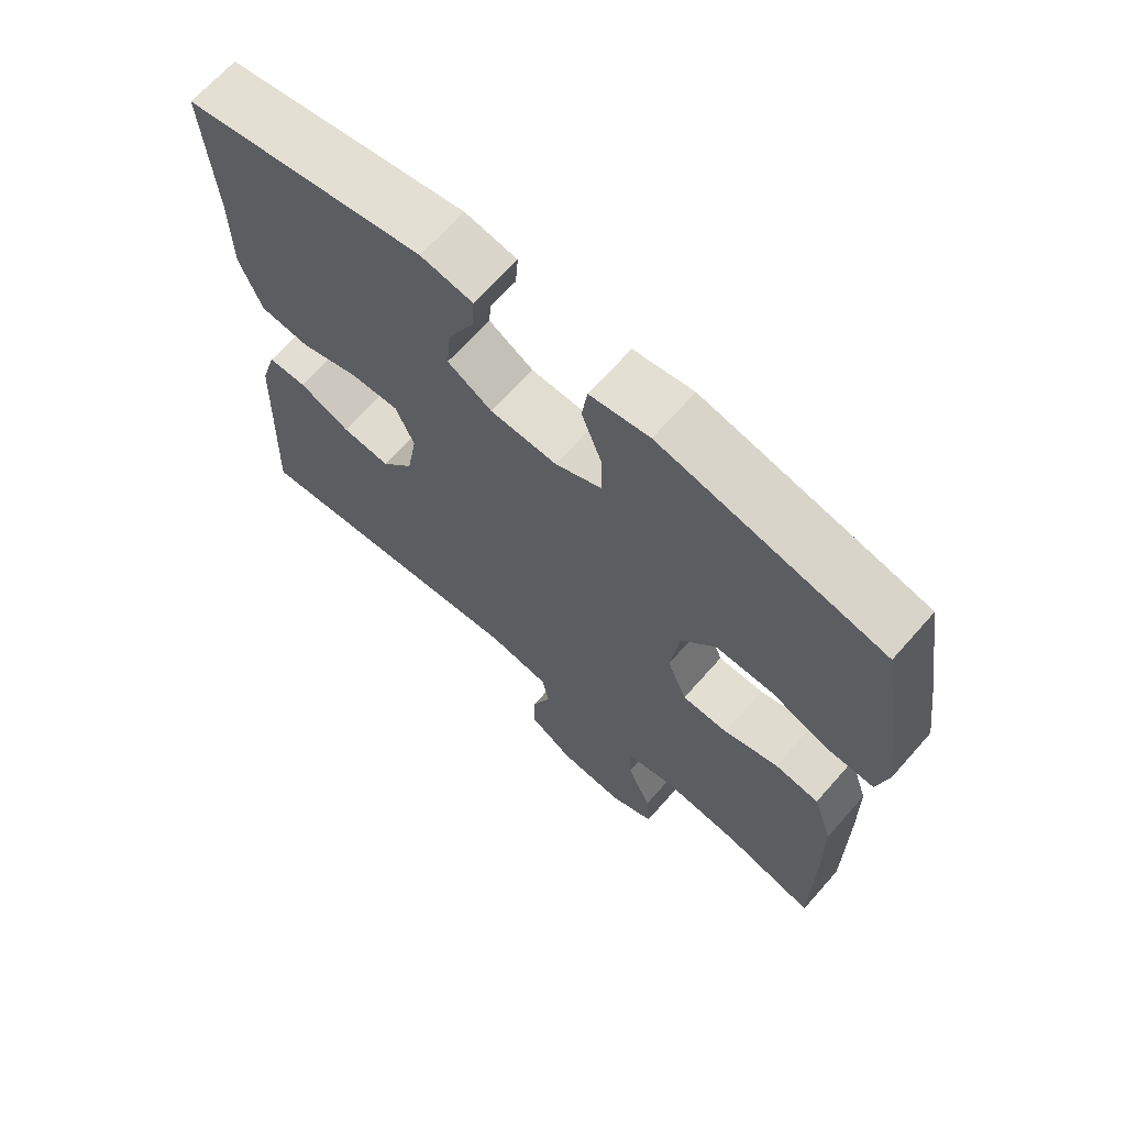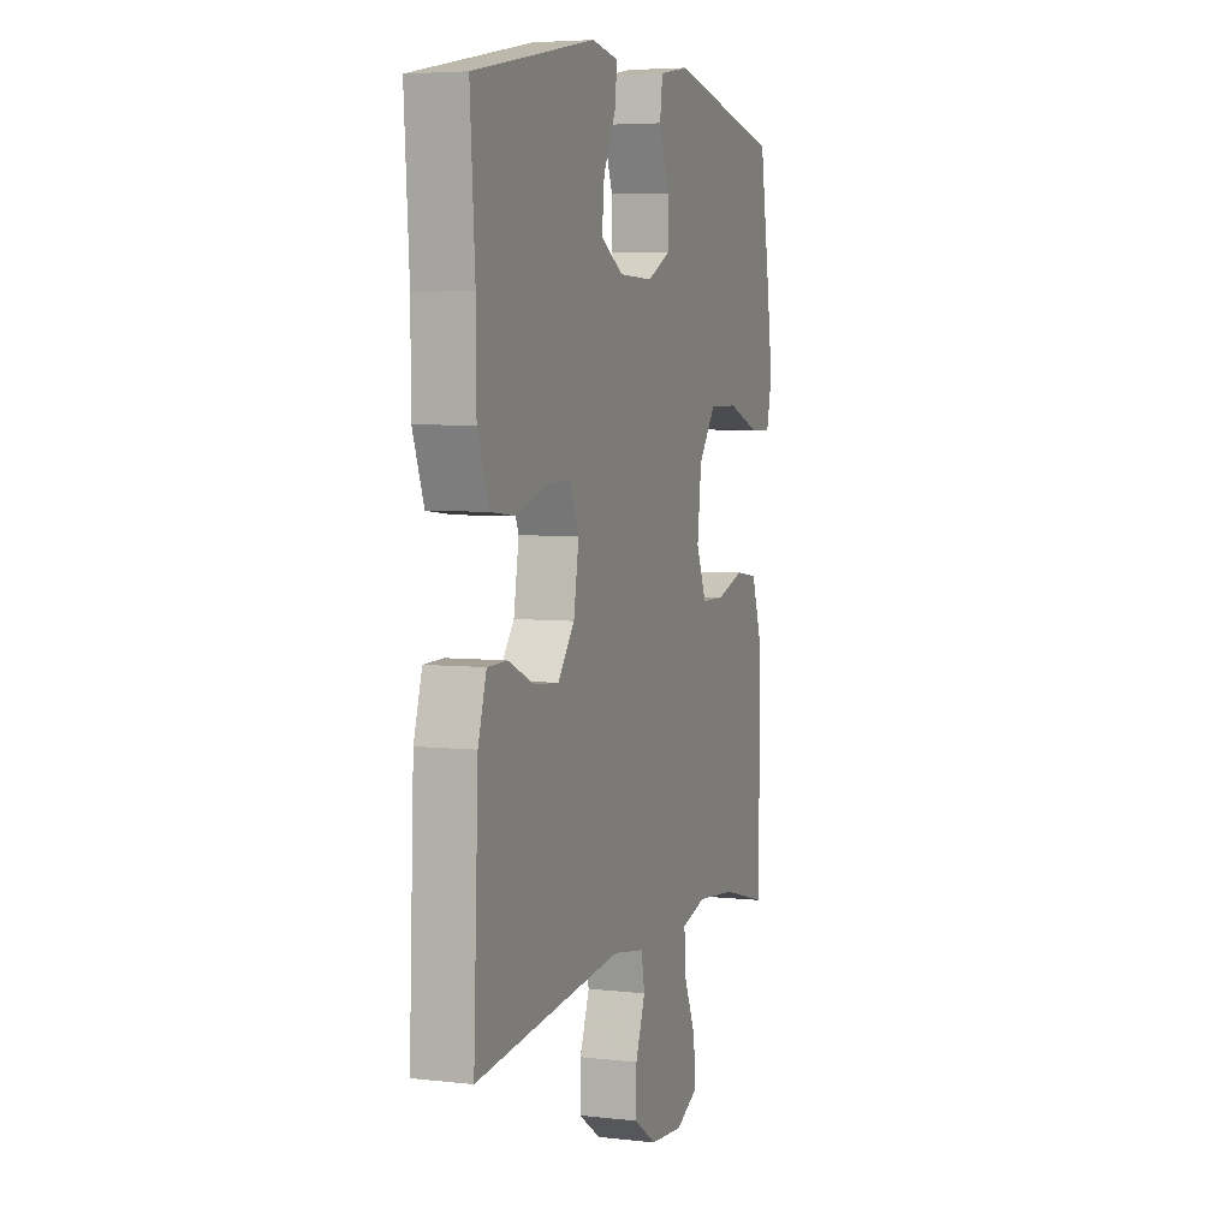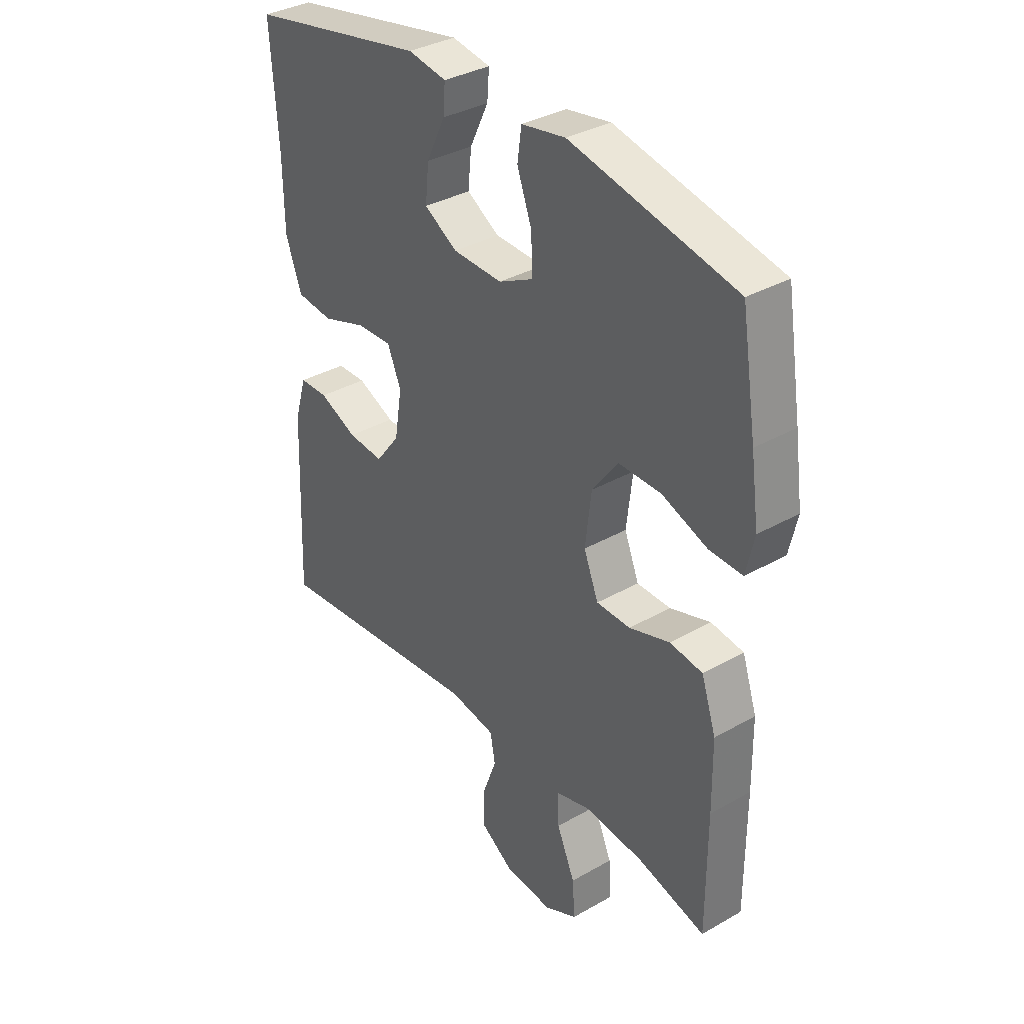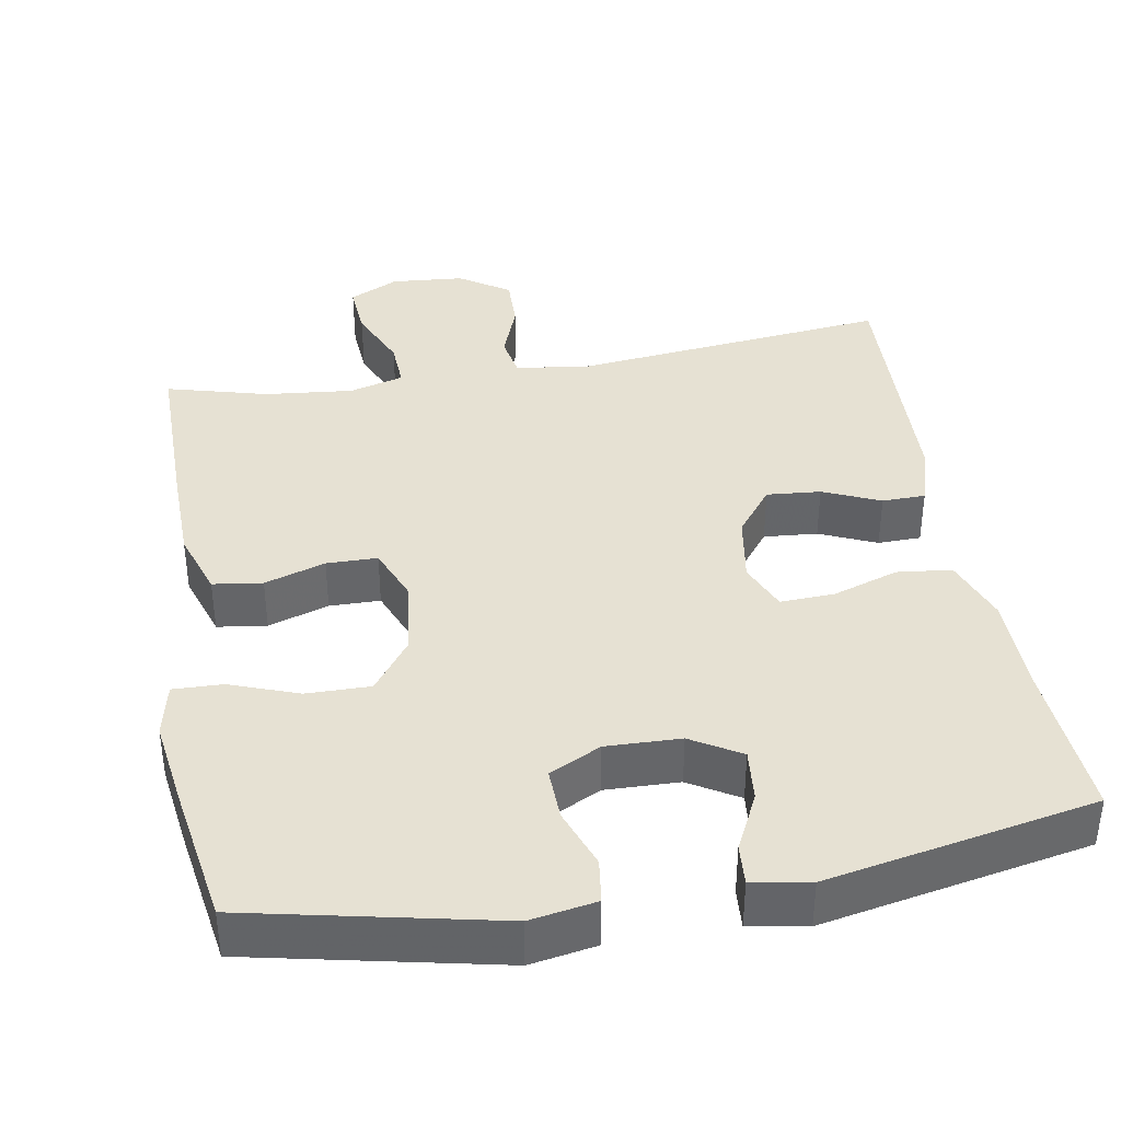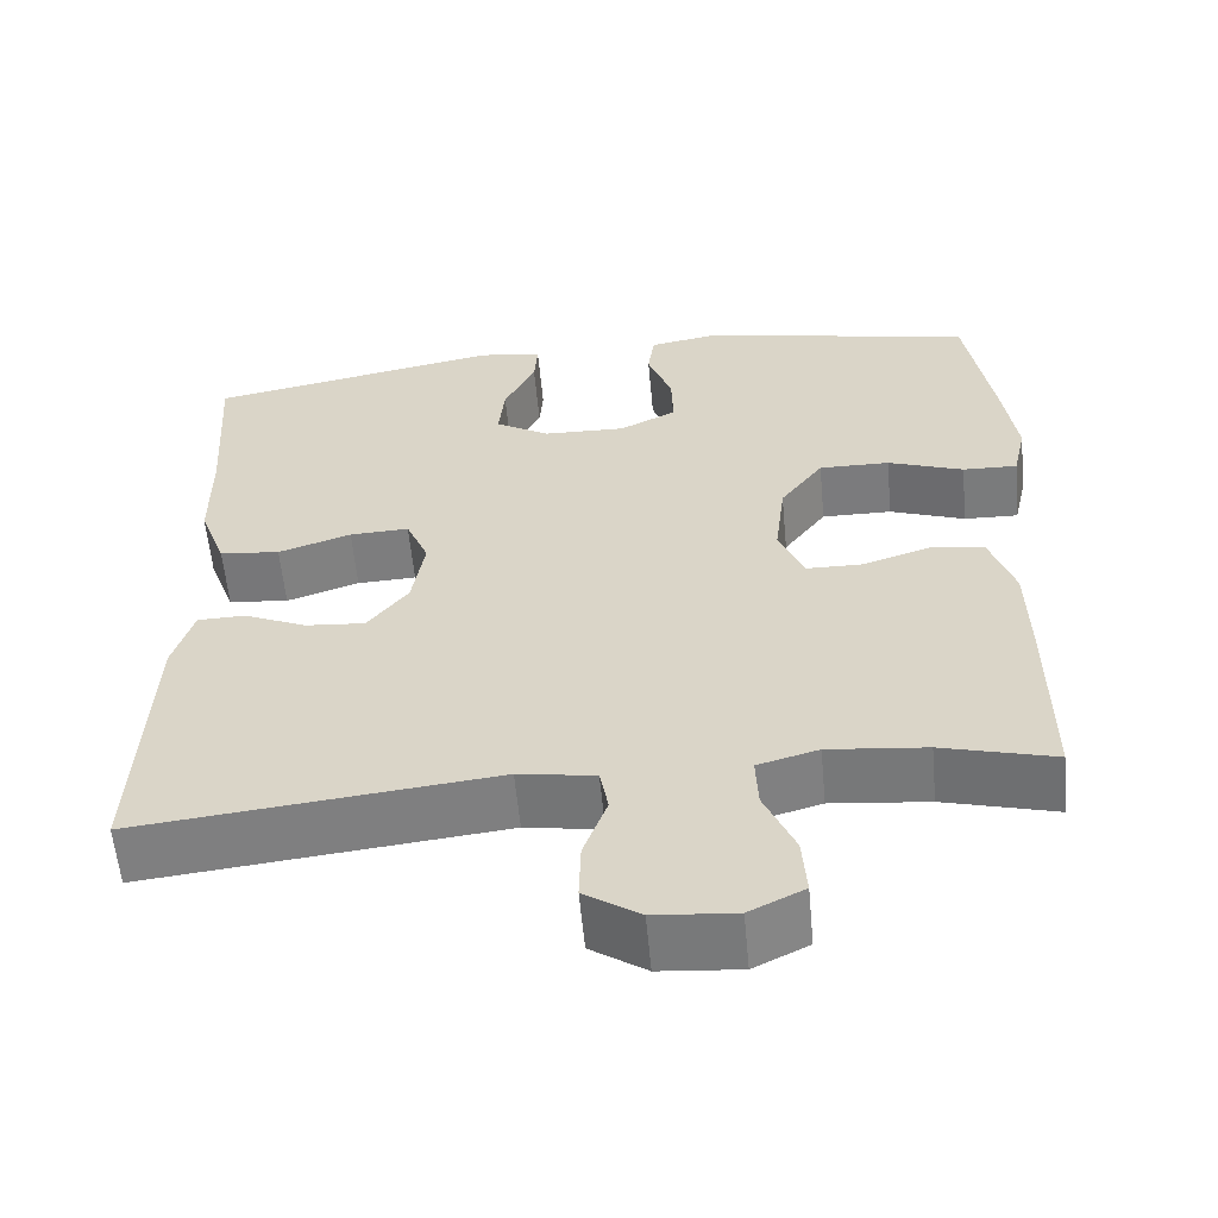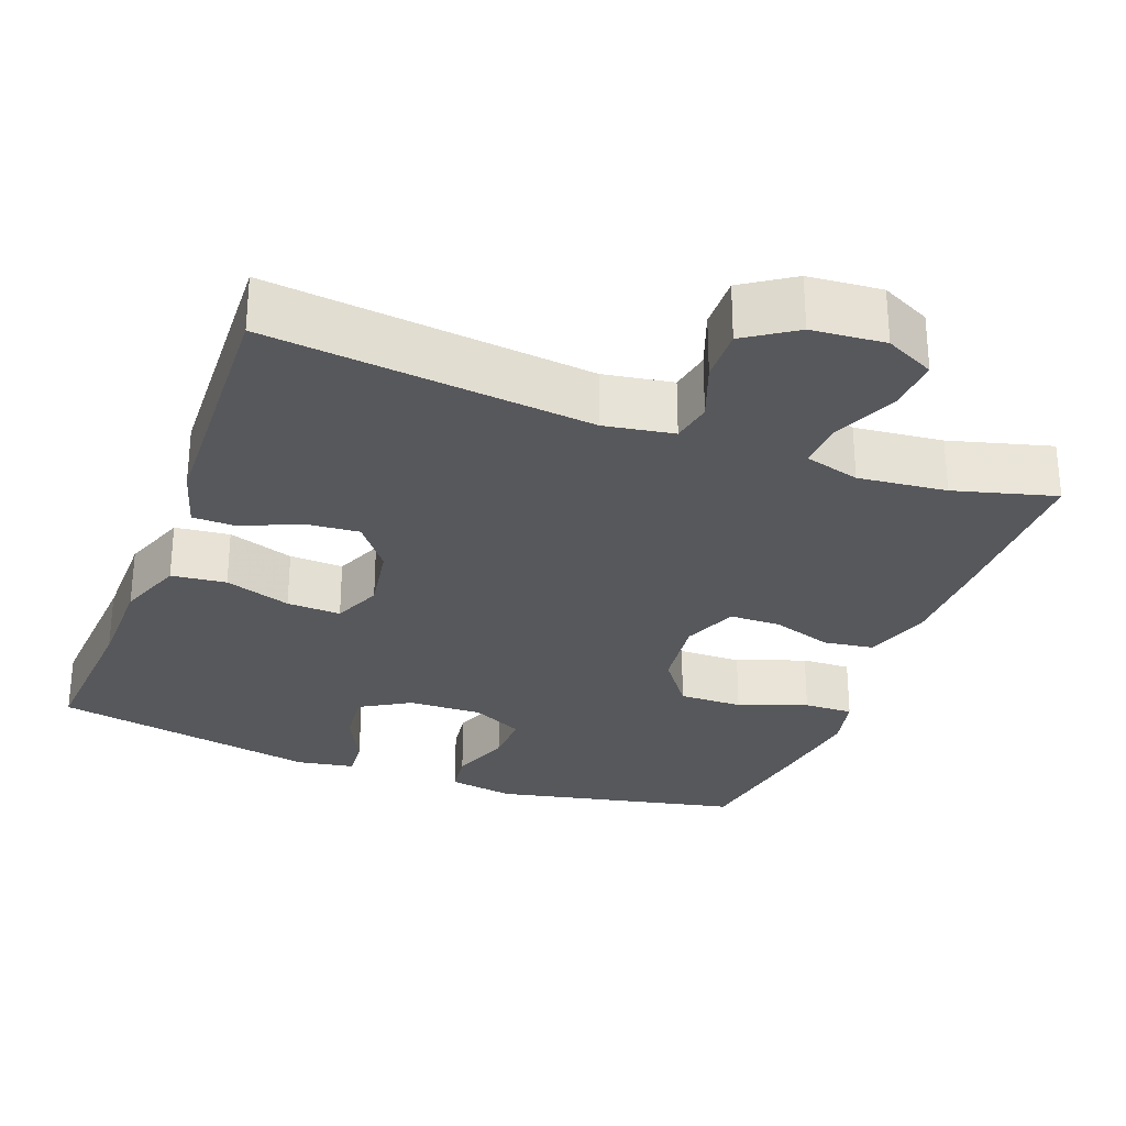
<metadata>
{"format":"obj","ext":"obj","renderer":"f3d","projection":"perspective","resolution":1024,"background":"white","views":[{"elev":67.7,"azim":-138.5,"up":"+Z"},{"elev":5.3,"azim":109.5,"up":"+Z"},{"elev":35.1,"azim":-127.2,"up":"+Z"},{"elev":38.7,"azim":-9.9,"up":"+Y"},{"elev":-58.7,"azim":-174.7,"up":"+Z"},{"elev":-28.8,"azim":159.4,"up":"+Y"}]}
</metadata>
<code>
v -0.5 0.07 -0.5
v -0.5 0.07 -0.278
v -0.498 0.07 -0.148
v -0.469 0.07 -0.061
v -0.404 0.07 -0.052
v -0.324 0.07 -0.078
v -0.257 0.07 -0.077
v -0.228 0.07 -0.005
v -0.24 0.07 0.096
v -0.291 0.07 0.165
v -0.375 0.07 0.164
v -0.465 0.07 0.131
v -0.53 0.07 0.129
v -0.546 0.07 0.2
v -0.53 0.07 0.314
v -0.5 0.07 0.5
v -0.175 0.07 0.57
v -0.088 0.07 0.555
v -0.08 0.07 0.497
v -0.109 0.07 0.418
v -0.111 0.07 0.349
v -0.043 0.07 0.315
v 0.055 0.07 0.318
v 0.12 0.07 0.357
v 0.113 0.07 0.426
v 0.076 0.07 0.502
v 0.072 0.07 0.555
v 0.148 0.07 0.568
v 0.5 0.07 0.5
v 0.486 0.07 0.289
v 0.485 0.07 0.158
v 0.453 0.07 0.071
v 0.381 0.07 0.063
v 0.294 0.07 0.092
v 0.223 0.07 0.095
v 0.196 0.07 0.031
v 0.211 0.07 -0.06
v 0.259 0.07 -0.122
v 0.33 0.07 -0.116
v 0.405 0.07 -0.083
v 0.462 0.07 -0.084
v 0.486 0.07 -0.164
v 0.5 0.07 -0.5
v 0.075 0.07 -0.454
v -0.016 0.07 -0.469
v -0.026 0.07 -0.523
v 0.002 0.07 -0.599
v 0.004 0.07 -0.669
v -0.062 0.07 -0.713
v -0.158 0.07 -0.721
v -0.223 0.07 -0.689
v -0.218 0.07 -0.618
v -0.182 0.07 -0.535
v -0.179 0.07 -0.472
v -0.251 0.07 -0.452
v -0.367 0.07 -0.464
v -0.5 0 -0.5
v -0.5 0 -0.278
v -0.498 0 -0.148
v -0.469 0 -0.061
v -0.404 0 -0.052
v -0.324 0 -0.078
v -0.257 0 -0.077
v -0.228 0 -0.005
v -0.24 0 0.096
v -0.291 0 0.165
v -0.375 0 0.164
v -0.465 0 0.131
v -0.53 0 0.129
v -0.546 0 0.2
v -0.53 0 0.314
v -0.5 0 0.5
v -0.175 0 0.57
v -0.088 0 0.555
v -0.08 0 0.497
v -0.109 0 0.418
v -0.111 0 0.349
v -0.043 0 0.315
v 0.055 0 0.318
v 0.12 0 0.357
v 0.113 0 0.426
v 0.076 0 0.502
v 0.072 0 0.555
v 0.148 0 0.568
v 0.5 0 0.5
v 0.486 0 0.289
v 0.485 0 0.158
v 0.453 0 0.071
v 0.381 0 0.063
v 0.294 0 0.092
v 0.223 0 0.095
v 0.196 0 0.031
v 0.211 0 -0.06
v 0.259 0 -0.122
v 0.33 0 -0.116
v 0.405 0 -0.083
v 0.462 0 -0.084
v 0.486 0 -0.164
v 0.5 0 -0.5
v 0.075 0 -0.454
v -0.016 0 -0.469
v -0.026 0 -0.523
v 0.002 0 -0.599
v 0.004 0 -0.669
v -0.062 0 -0.713
v -0.158 0 -0.721
v -0.223 0 -0.689
v -0.218 0 -0.618
v -0.182 0 -0.535
v -0.179 0 -0.472
v -0.251 0 -0.452
v -0.367 0 -0.464
f 51 52 53
f 50 51 53
f 49 50 53
f 48 49 53
f 47 48 53
f 46 47 53
f 45 46 53 54
f 44 45 54 55
f 42 43 44
f 41 42 44
f 40 41 44
f 39 40 44
f 38 39 44 55
f 32 33 34
f 31 32 34
f 30 31 34
f 29 30 34
f 28 29 34
f 27 28 34
f 26 27 34
f 25 26 34
f 24 25 34 35
f 23 24 35 36
f 18 19 20
f 17 18 20
f 16 17 20
f 15 16 20
f 14 15 20
f 13 14 20
f 12 13 20
f 11 12 20
f 10 11 20 21
f 9 10 21 22
f 4 5 6
f 3 4 6
f 2 3 6
f 1 2 6
f 56 1 6
f 56 6 7
f 56 7 8
f 55 56 8
f 38 55 8
f 37 38 8
f 23 36 37
f 22 23 37
f 9 22 37
f 8 9 37
f 109 108 107
f 109 107 106
f 109 106 105
f 109 105 104
f 109 104 103
f 109 103 102
f 110 109 102 101
f 111 110 101 100
f 100 99 98
f 100 98 97
f 100 97 96
f 100 96 95
f 111 100 95 94
f 90 89 88
f 90 88 87
f 90 87 86
f 90 86 85
f 90 85 84
f 90 84 83
f 90 83 82
f 90 82 81
f 91 90 81 80
f 92 91 80 79
f 76 75 74
f 76 74 73
f 76 73 72
f 76 72 71
f 76 71 70
f 76 70 69
f 76 69 68
f 76 68 67
f 77 76 67 66
f 78 77 66 65
f 62 61 60
f 62 60 59
f 62 59 58
f 62 58 57
f 62 57 112
f 63 62 112
f 64 63 112
f 64 112 111
f 64 111 94
f 64 94 93
f 93 92 79
f 93 79 78
f 93 78 65
f 93 65 64
f 1 57 58 2
f 2 58 59 3
f 3 59 60 4
f 4 60 61 5
f 5 61 62 6
f 6 62 63 7
f 7 63 64 8
f 8 64 65 9
f 9 65 66 10
f 10 66 67 11
f 11 67 68 12
f 12 68 69 13
f 13 69 70 14
f 14 70 71 15
f 15 71 72 16
f 16 72 73 17
f 17 73 74 18
f 18 74 75 19
f 19 75 76 20
f 20 76 77 21
f 21 77 78 22
f 22 78 79 23
f 23 79 80 24
f 24 80 81 25
f 25 81 82 26
f 26 82 83 27
f 27 83 84 28
f 28 84 85 29
f 29 85 86 30
f 30 86 87 31
f 31 87 88 32
f 32 88 89 33
f 33 89 90 34
f 34 90 91 35
f 35 91 92 36
f 36 92 93 37
f 37 93 94 38
f 38 94 95 39
f 39 95 96 40
f 40 96 97 41
f 41 97 98 42
f 42 98 99 43
f 43 99 100 44
f 44 100 101 45
f 45 101 102 46
f 46 102 103 47
f 47 103 104 48
f 48 104 105 49
f 49 105 106 50
f 50 106 107 51
f 51 107 108 52
f 52 108 109 53
f 53 109 110 54
f 54 110 111 55
f 55 111 112 56
f 56 112 57 1

</code>
